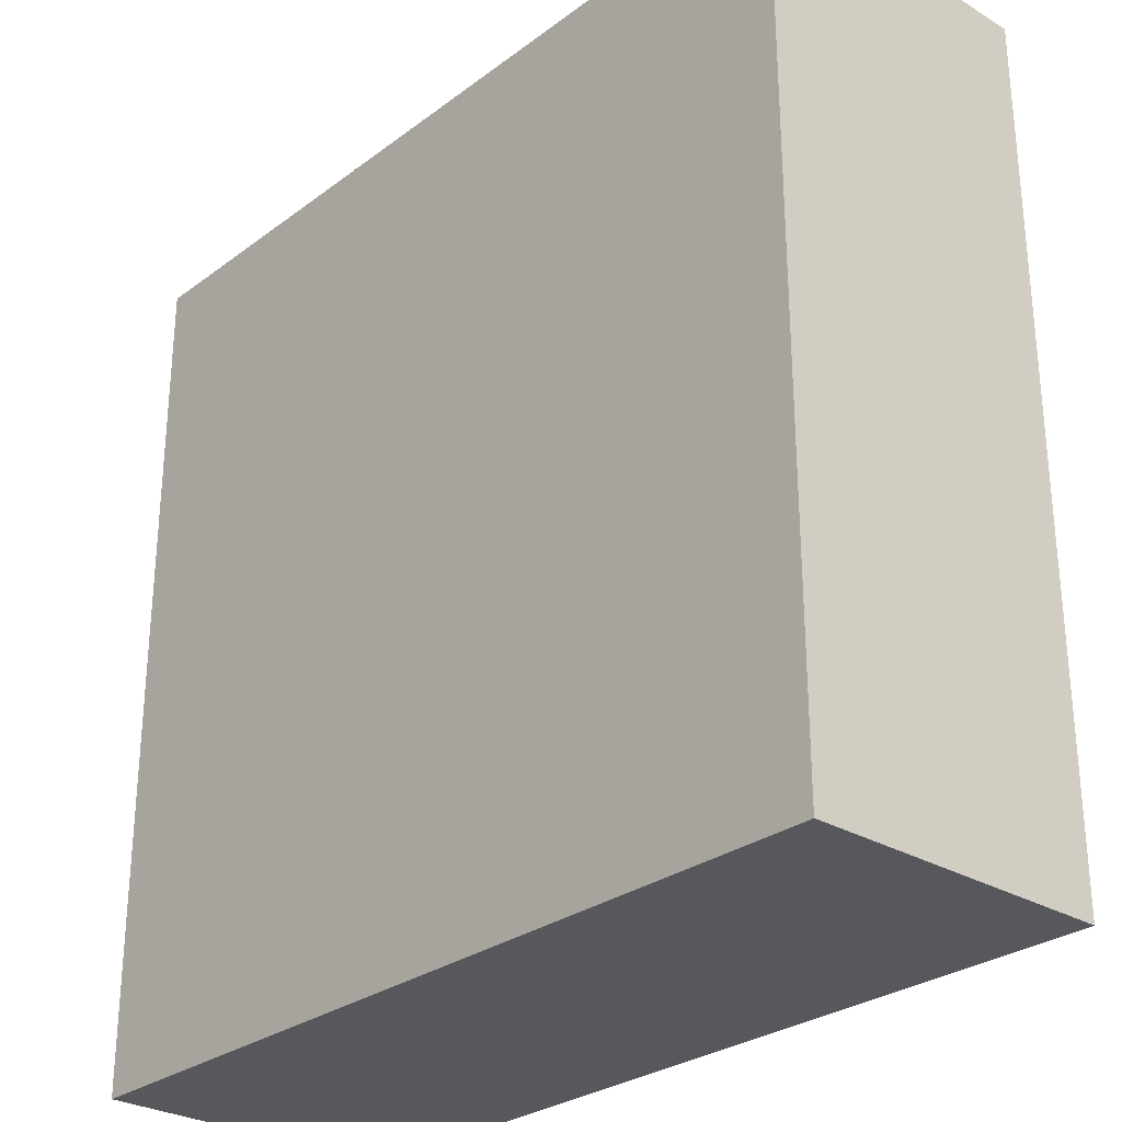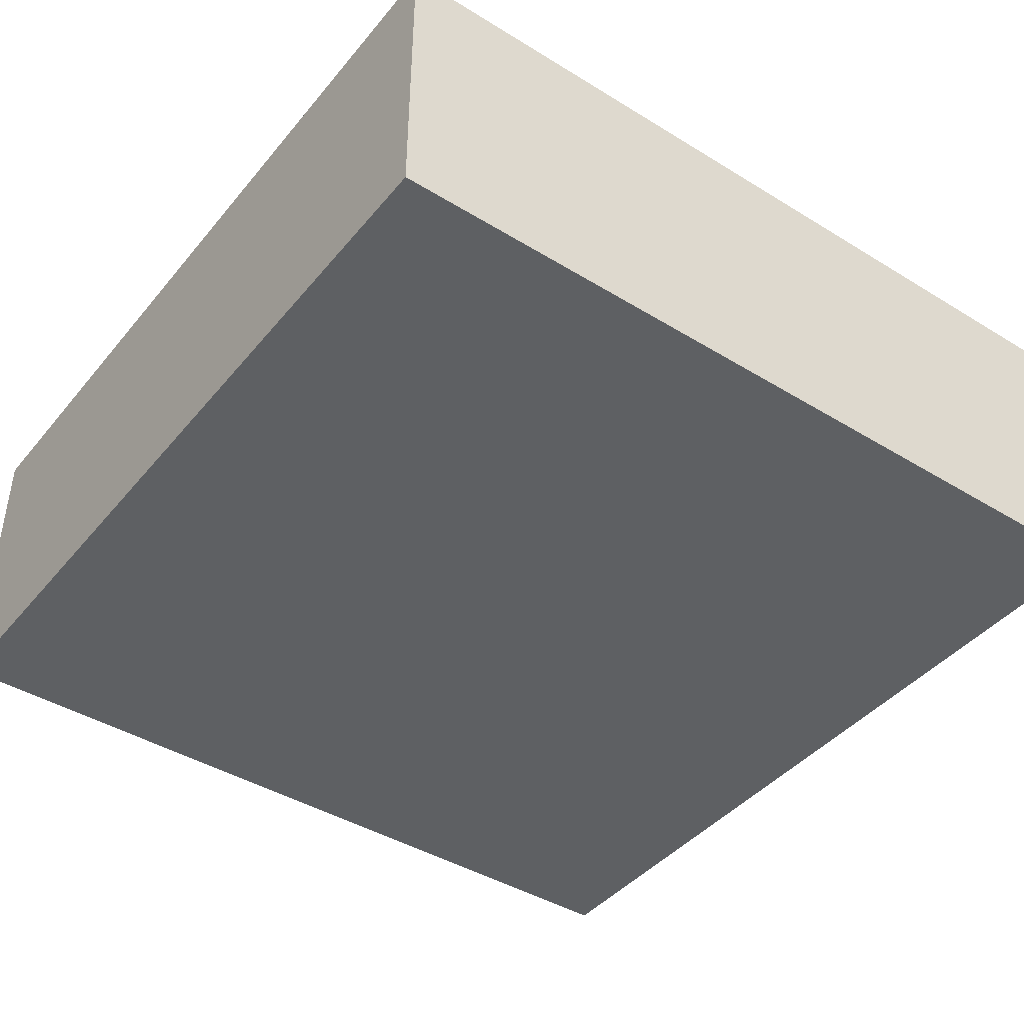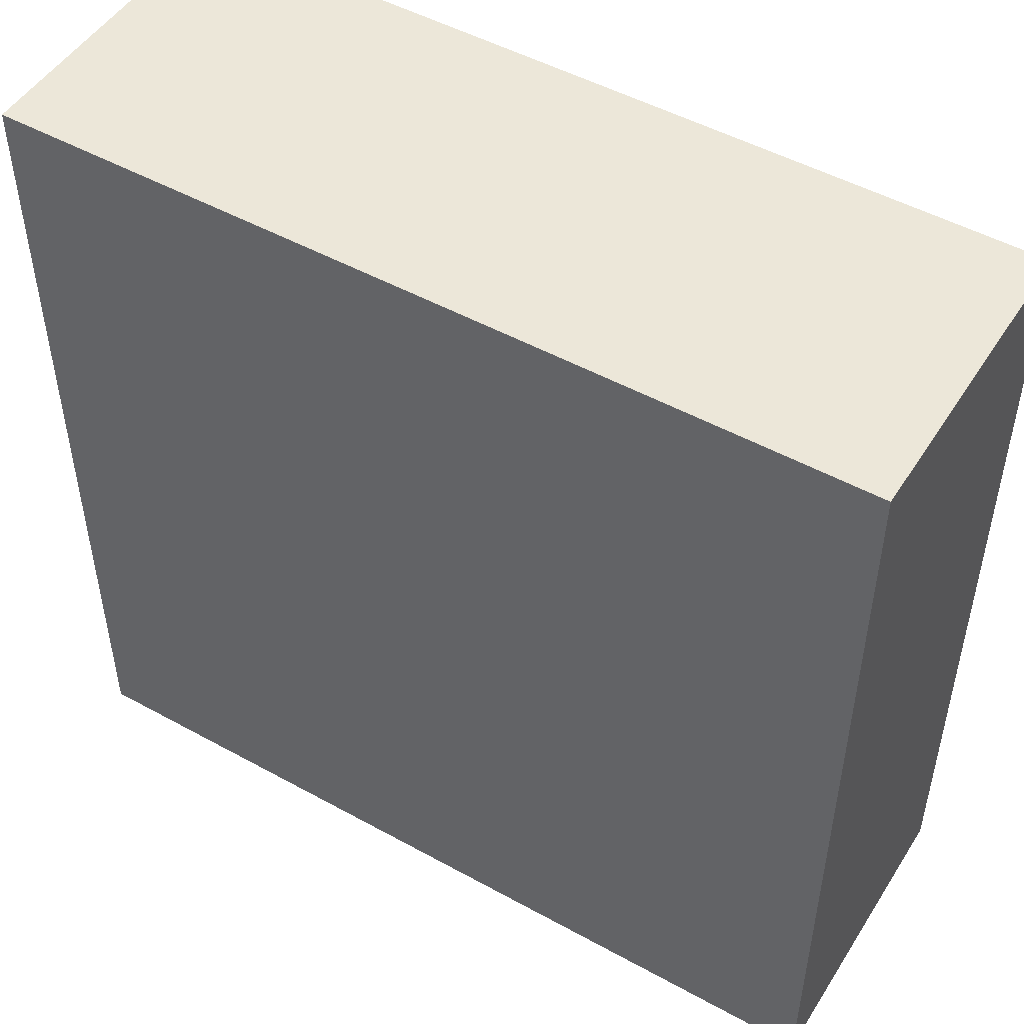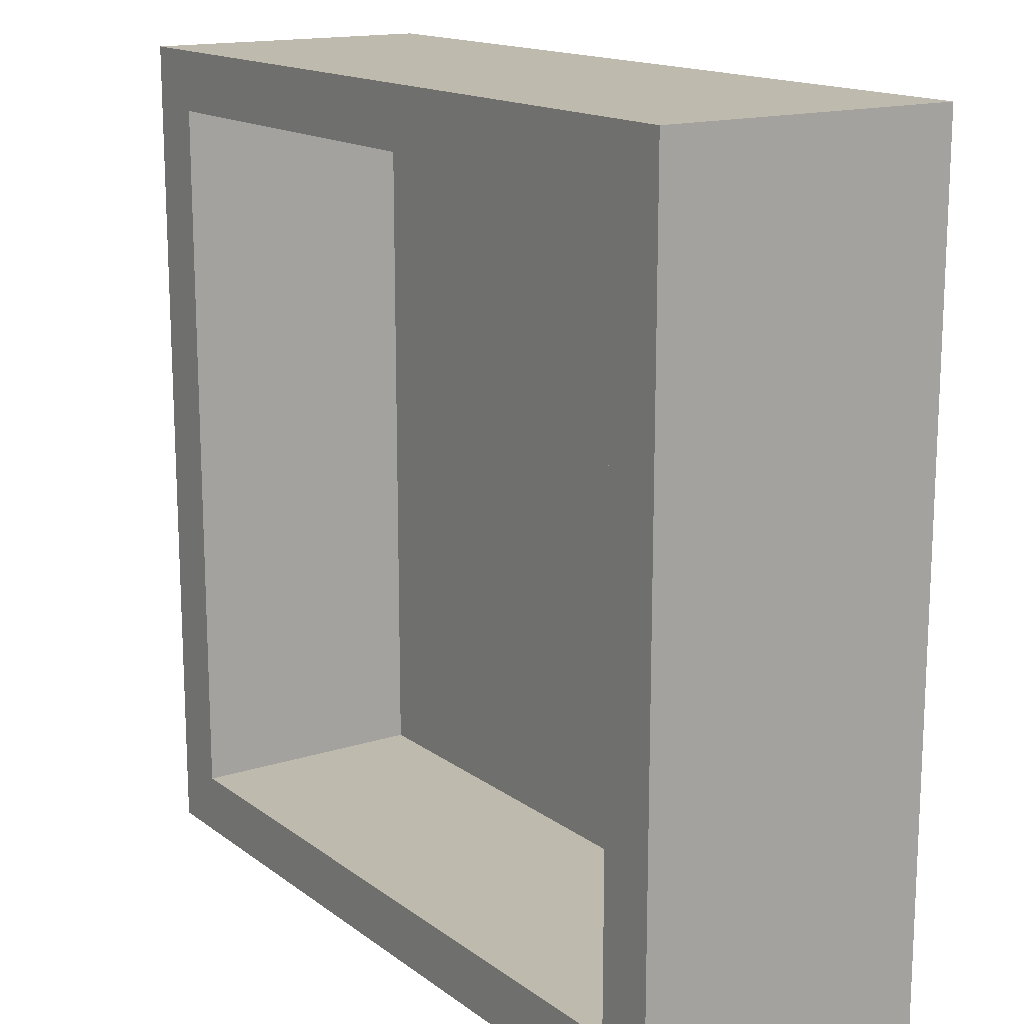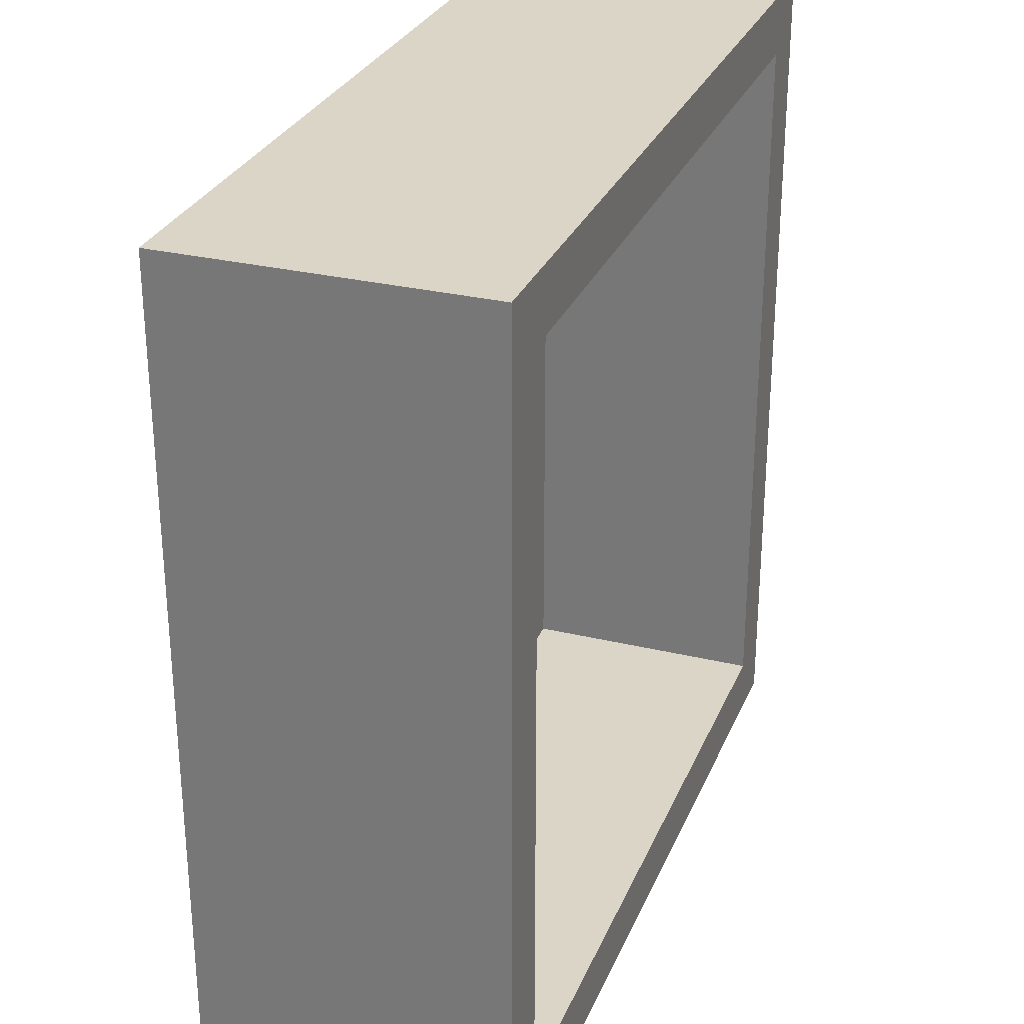
<metadata>
{"format":"obj","ext":"obj","renderer":"f3d","projection":"perspective","resolution":1024,"background":"white","views":[{"elev":-28.5,"azim":-132.0,"up":"+Y"},{"elev":-42.5,"azim":143.8,"up":"+Z"},{"elev":49.7,"azim":-148.7,"up":"+Y"},{"elev":15.5,"azim":56.0,"up":"+Y"},{"elev":29.0,"azim":-70.3,"up":"+Y"}]}
</metadata>
<code>
v 0.8115 1.75 0.176
v -1.109 1.097 0
v -1.75 0.7409 0.5623
v 1.75 -0.6449 0.1692
v 1.75 -1.302 0.5609
v 1.5 -1.138 0.2234
v 0.4239 1.053 0
v 1.087 -0.3884 0
v 1.75 0.5366 1
v 1.5 -1.146 0
v 1.135 0.05227 0
v 1.75 1.75 0.6174
v -1.75 -0.9222 0.1949
v 0.465 1.75 0.59
v -1.351 -1.75 0.6747
v -0.9079 -1.75 0.6359
v -1.297 -1.327 -0.25
v 0.4717 -1.287 -0.25
v 0.07264 -1.162 -0.25
v -1.423 0.8167 -0.25
v 1.346 1.355 -0.25
v -1.134 -1.5 0.5034
v 1.5 1.097 1
v 1.5 1.064 0
v 1.75 1.354 1
v -1.096 -1.079 0
v -0.3859 -1.75 0.594
v -0.7519 1.75 0.1596
v -1.75 0.2045 0.1522
v -0.5192 0.7931 -0.25
v -1.5 1.081 0.4174
v -1.75 0.6622 0.1916
v -0.765 -1.185 -0.25
v -0.2685 -1.314 -0.25
v 0.9335 -1.75 0.1595
v 1.379 -1.75 0.1255
v 1.274 -1.75 0.5441
v 0.6897 -0.5719 0
v -1.75 1 0.714
v -1.75 -0.09156 0.5362
v -1.217 -1.75 0.3816
v -0.8804 1.5 0
v 1.75 0.567 0.6587
v 1.188 1.75 1
v 0.8858 -1.397 -0.25
v 0.8368 -0.9646 -0.25
v -0.7721 -0.6114 -0.25
v 1.454 1.75 0.4415
v -1.75 1.07 -0.25
v -0.938 1.75 0.5909
v 1.75 -1.376 0.139
v -0.07324 -0.9817 0
v 1.024 -0.8794 0
v 1.102 -1.75 1
v 0.5461 0.6531 0
v -0.6306 -1.014 0
v 1.75 -1.03 -0.25
v 1.5 -1.5 0.5479
v 1.5 1.5 0.499
v -1.5 -1.5 0.5008
v -1.5 1.5 0.5836
v 1.273 -0.7093 -0.25
v 1.75 -0.3938 0.503
v -0.2492 -0.7652 -0.25
v -0.5894 1.5 0.5004
v -0.8724 -1.5 0
v 1.106 1.75 -0.25
v -1.007 -0.6024 0
v 0.838 -1.5 1
v 0.2759 0.491 -0.25
v -1.142 1.5 0.514
v -1.153 -0.2267 -0.25
v -1.5 -0.8158 1
v 0.4937 -0.9754 0
v 0.8575 1.5 1
v 1.75 -0.1653 0.1563
v 1.75 0.09721 -0.25
v 0.5082 -1.75 1
v -0.2062 0.06952 0
v -1.301 -1.75 0.08388
v 0.2548 -1.5 1
v -1.5 -1.5 0
v 1.437 1.75 0.7231
v 0.6372 1.75 1
v -0.6118 -1.75 1
v -0.06051 -1.75 1
v -1.5 -1.5 1
v -1.75 0.3743 0.5737
v -1.75 -0.2028 0.1121
v 1.75 0.1962 1
v -1.75 0.6763 1
v 1.75 0.8645 1
v 1.5 -1.5 0
v 1.75 -0.8069 0.5794
v 0.03813 1.75 -0.25
v 1.75 -1.069 1
v -1.75 -1.132 -0.25
v -1.75 -1.118 0.5243
v 0.5847 1.75 -0.25
v -0.581 -1.5 0.5005
v -0.163 -1.75 0.171
v 1.75 1.75 0.2056
v 1.249 0.3843 -0.25
v -1.75 1.211 1
v -1.75 -1.75 0.3827
v -1.301 1.245 -0.25
v 1.75 0.9327 0.184
v -1.75 1.75 1
v 1.278 -1.267 -0.25
v -0.4233 1.75 0.566
v 1.75 1.138 0.633
v -0.07899 0.8036 -0.25
v 1.5 -0.3515 0.5102
v 0.2832 1.5 1
v 1.5 -0.1128 0
v 0.1698 -1.75 0.5872
v -1.75 0.09984 1
v -1.5 1.5 1
v 0.8696 0.3764 0
v -0.4698 0.5563 0
v -1.75 1.395 0.1777
v -0.3043 1.5 1
v 1.5 -1.5 1
v -0.1244 1.037 0
v 0.02827 1.75 0.5108
v -1.278 1.75 0.2108
v -1.75 -1.351 0.2072
v -0.6199 1.75 1
v 1.75 -1.75 1
v 1.75 1.382 0.04553
v 1.75 1.39 0.3371
v -1.75 0.003986 -0.25
v 0.2779 1.75 0.1491
v -1.75 1.356 0.6035
v 1.5 -0.07444 1
v 1.75 1.75 1
v -1.75 -0.8186 0.6182
v -0.2253 1.75 0.1476
v 0.0918 -1.75 -0.25
v 0.3993 -1.75 0.1678
v 1.247 -0.1565 -0.25
v -1.75 -1.75 1
v -1.75 -1.13 1
v -1.75 -0.5 1
v 0.7838 0.7213 -0.25
v -1.75 -1.75 -0.25
v 1.143 -1.75 -0.25
v 0.2133 -0.4101 0
v -1.75 1.75 -0.25
v 1.75 -1.75 -0.25
v -1.5 -1.113 0.5004
v 0.9192 -1.5 0
v 1.75 -1.032 0.2397
v 1.75 -0.3893 1
v 0.7312 -1.75 0.5764
v 1.29 0.9095 -0.25
v 0.2157 1.5 0
v -1.064 1.75 -0.25
v -1.75 -0.5243 0.3686
v 1.5 1.5 1
v 0.6542 -1.75 -0.25
v -1.5 0.03654 0.5008
v -0.3181 -1.5 0
v -0.887 1.5 1
v -1.5 -0.2267 1
v -1.5 0.3081 0
v 1.5 0.5229 1
v -1.248 -0.8487 -0.25
v 1.75 -0.4348 -0.25
v 0.2606 -1.5 0
v 1.5 -1.111 1
v 1.043 1.75 0.5765
v 0.7586 -0.4331 -0.25
v 0.5398 1.5 0.4996
v 1.75 0.6306 -0.25
v -0.2391 0.3391 -0.25
v -0.3118 -1.5 1
v 1.5 1.5 0
v -1.018 0.6449 0
v -0.3418 1.5 0
v 0.08402 0.5894 0
v 1.75 1.75 -0.25
v 0.7215 -0.129 0
v 0.5602 -1.5 0.5006
v -1.5 0.5982 0.4864
v -1.5 1.5 0
v -1.5 0.3582 1
v -1.017 0.7956 -0.25
v -1.75 -0.5504 -0.25
v -0.5064 -0.1891 -0.25
v 1.5 0.4952 0
v 0.7443 0.1401 -0.25
v -1.311 0.3674 -0.25
v -1.75 0.5207 -0.25
v -0.7778 1.268 -0.25
v -1.163 -1.75 1
v 1.75 0.02668 0.5828
v -1.377 1.75 0.6365
v -1.75 -1.42 0.6228
v -1.5 -0.5336 0.5002
v 0.7971 1.5 0
v -0.0328 1.5 0.5
v 1.5 0.2167 0.5014
v 1.136 -1.5 0.5081
v 1.116 1.5 0.4998
v -1.5 -0.2668 0
v -0.5043 1.75 -0.25
v -0.7909 0.3132 -0.25
v -1.059 -1.75 -0.25
v 1.5 -0.6985 0
v -0.6572 1.056 0
v 1.5 -0.6448 1
v -0.02256 -1.5 0.5002
v 0.3714 0.1915 0
v 1.75 -1.75 0.3533
v 0.9062 1.274 -0.25
v -0.4852 -1.75 -0.25
v 1.5 0.8161 0.5001
v -1.75 1.75 0.3964
v 1.75 0.3482 0.1803
v -1.179 1.75 1
v 1.02 0.9488 0
v -0.8765 0.03529 0
v -0.2527 1.254 -0.25
v 0.3402 -0.7964 -0.25
v 1.319 1.75 0.1499
v 1.75 1.16 -0.25
v -1.75 1.037 0.3332
v 1.5 -0.9073 0.5469
v -1.5 0.8715 0
v 0.3224 1.149 -0.25
v -0.7883 -1.75 0.1952
v -1.5 -0.8491 0
v -0.4301 -0.4838 0
v -0.8836 -1.5 1
v -1.5 0.9892 1
v 0.1606 -0.1734 -0.25
v 0.009453 1.75 1
f 219 121 134
f 172 1 14
f 186 230 2
f 179 2 230
f 40 88 29
f 3 88 91
f 9 43 92
f 39 3 91
f 215 51 5
f 57 153 51
f 169 76 4
f 153 4 94
f 96 129 5
f 153 5 51
f 55 7 181
f 201 7 222
f 105 146 80
f 209 80 146
f 115 8 210
f 115 11 8
f 10 6 210
f 86 27 116
f 182 226 102
f 83 12 48
f 159 189 13
f 97 13 189
f 230 31 185
f 16 15 41
f 44 83 172
f 89 29 132
f 132 189 89
f 197 154 63
f 124 181 7
f 136 25 12
f 136 160 25
f 132 29 194
f 131 130 102
f 155 140 35
f 189 168 97
f 46 18 225
f 194 49 20
f 209 17 33
f 182 21 67
f 142 15 196
f 66 82 22
f 218 23 59
f 149 158 106
f 24 222 191
f 191 218 24
f 212 171 96
f 95 138 133
f 49 149 106
f 158 28 207
f 127 105 199
f 142 199 105
f 112 30 224
f 132 72 189
f 212 229 171
f 121 49 228
f 32 29 88
f 34 217 33
f 17 168 33
f 19 139 34
f 139 217 34
f 227 21 182
f 54 155 37
f 150 215 36
f 35 36 37
f 35 37 155
f 85 16 27
f 87 196 235
f 72 208 190
f 194 193 132
f 58 6 93
f 190 64 47
f 39 104 134
f 180 42 211
f 61 186 71
f 90 43 9
f 53 152 10
f 210 53 10
f 11 191 119
f 117 91 88
f 11 119 183
f 228 134 121
f 79 181 120
f 45 46 109
f 111 131 12
f 111 12 25
f 161 139 18
f 46 45 18
f 235 22 87
f 97 17 146
f 50 110 28
f 105 127 146
f 39 228 3
f 198 126 219
f 36 35 147
f 46 173 62
f 129 37 215
f 222 55 119
f 169 57 62
f 153 57 4
f 58 229 6
f 220 43 197
f 93 204 58
f 167 23 218
f 59 160 205
f 82 151 60
f 147 45 109
f 230 186 31
f 164 118 71
f 129 215 5
f 62 109 46
f 237 173 225
f 49 106 20
f 90 154 197
f 96 5 94
f 133 125 14
f 225 19 64
f 47 64 33
f 23 167 92
f 82 26 233
f 1 99 133
f 60 22 82
f 44 172 84
f 48 102 226
f 163 56 66
f 125 133 138
f 233 68 206
f 78 54 69
f 187 185 236
f 152 184 204
f 85 196 16
f 173 237 192
f 98 13 127
f 119 55 214
f 227 130 107
f 84 75 44
f 81 78 69
f 232 101 27
f 40 159 144
f 98 137 13
f 54 78 155
f 25 92 111
f 112 176 30
f 90 9 167
f 69 123 204
f 164 221 118
f 34 33 64
f 150 147 109
f 97 146 127
f 217 139 101
f 32 3 228
f 99 95 133
f 60 151 87
f 119 191 222
f 148 52 74
f 219 149 121
f 221 198 108
f 223 68 234
f 63 4 76
f 166 206 223
f 216 145 231
f 182 130 227
f 177 81 213
f 192 103 141
f 208 176 190
f 170 52 163
f 131 107 130
f 99 216 231
f 61 71 118
f 203 115 113
f 161 140 139
f 186 2 42
f 165 144 73
f 209 217 232
f 65 71 42
f 65 164 71
f 120 179 223
f 69 184 81
f 157 201 174
f 142 105 15
f 86 116 78
f 106 158 195
f 190 47 72
f 31 236 185
f 21 227 156
f 176 208 30
f 107 111 43
f 128 122 238
f 57 51 150
f 173 192 141
f 55 222 7
f 238 114 84
f 105 80 41
f 93 152 204
f 181 214 55
f 238 14 125
f 58 204 123
f 207 138 95
f 42 2 211
f 174 202 157
f 8 11 183
f 160 59 23
f 100 66 22
f 212 135 113
f 85 235 196
f 162 200 206
f 212 113 229
f 141 62 173
f 69 54 123
f 108 118 221
f 206 68 223
f 122 128 164
f 213 100 177
f 147 35 161
f 73 143 87
f 77 141 103
f 99 67 216
f 92 43 111
f 77 103 175
f 28 158 126
f 145 192 70
f 180 65 42
f 209 146 17
f 95 224 207
f 163 52 56
f 32 194 29
f 200 151 233
f 137 98 143
f 177 86 81
f 161 18 45
f 89 189 159
f 183 38 8
f 205 75 174
f 200 162 165
f 168 189 72
f 149 126 158
f 175 220 77
f 92 25 23
f 230 185 166
f 93 10 152
f 57 169 4
f 150 36 147
f 159 13 137
f 48 226 172
f 233 206 200
f 52 148 234
f 101 116 27
f 187 165 162
f 69 204 184
f 227 107 175
f 110 50 128
f 41 15 105
f 75 160 44
f 135 90 167
f 154 212 96
f 148 214 79
f 10 93 6
f 64 190 237
f 170 163 213
f 91 104 39
f 184 213 81
f 3 32 88
f 95 231 224
f 123 171 58
f 232 27 16
f 157 180 124
f 157 7 201
f 187 117 165
f 53 74 152
f 194 20 193
f 76 77 220
f 162 185 187
f 160 23 25
f 217 209 33
f 170 74 52
f 179 211 2
f 63 94 4
f 48 172 83
f 38 74 53
f 168 72 47
f 110 238 125
f 211 124 180
f 86 177 85
f 198 221 50
f 28 126 50
f 65 180 202
f 221 164 128
f 203 113 135
f 32 228 49
f 192 145 103
f 157 202 180
f 214 148 183
f 91 236 104
f 178 222 24
f 49 121 149
f 145 70 231
f 167 203 135
f 169 141 77
f 9 92 167
f 147 161 45
f 141 169 62
f 164 65 122
f 97 127 13
f 113 210 229
f 60 87 22
f 19 18 139
f 129 54 37
f 165 73 200
f 167 218 203
f 215 150 51
f 119 214 183
f 66 56 26
f 212 154 135
f 202 122 65
f 122 202 114
f 159 40 89
f 144 165 117
f 234 79 223
f 19 225 18
f 41 232 16
f 15 16 196
f 116 101 140
f 67 226 182
f 101 232 217
f 170 152 74
f 38 53 8
f 142 143 199
f 73 87 151
f 144 137 143
f 138 207 28
f 193 188 208
f 156 216 21
f 224 195 207
f 44 136 83
f 99 1 67
f 104 108 134
f 169 77 76
f 172 226 1
f 188 193 20
f 161 35 140
f 59 205 178
f 14 84 172
f 17 97 168
f 129 123 54
f 237 225 64
f 206 166 162
f 175 156 227
f 219 134 108
f 188 195 30
f 120 211 179
f 155 116 140
f 220 175 107
f 149 219 126
f 129 96 123
f 170 213 184
f 103 156 175
f 191 115 203
f 115 191 11
f 176 70 237
f 224 30 195
f 182 102 130
f 84 14 238
f 197 63 76
f 96 94 154
f 219 108 198
f 186 42 71
f 29 89 40
f 198 50 126
f 176 112 70
f 61 31 186
f 178 24 59
f 6 229 210
f 205 174 201
f 185 162 166
f 120 223 79
f 194 32 49
f 78 81 86
f 66 100 163
f 66 26 82
f 150 109 57
f 47 33 168
f 133 14 1
f 62 57 109
f 142 196 87
f 235 177 100
f 127 199 98
f 171 123 96
f 117 187 91
f 237 190 176
f 139 140 101
f 236 118 104
f 117 40 144
f 218 59 24
f 12 83 136
f 128 50 221
f 211 120 124
f 166 223 179
f 143 98 199
f 20 106 188
f 151 200 73
f 94 63 154
f 115 210 113
f 74 38 148
f 229 58 171
f 210 8 53
f 174 114 202
f 181 124 120
f 114 174 75
f 41 80 232
f 34 64 19
f 86 85 27
f 100 213 163
f 201 178 205
f 216 156 145
f 107 131 111
f 144 143 73
f 75 205 160
f 203 218 191
f 112 224 231
f 117 88 40
f 134 228 39
f 209 232 80
f 220 197 76
f 116 155 78
f 153 94 5
f 170 184 152
f 110 125 138
f 67 1 226
f 110 138 28
f 187 236 91
f 100 22 235
f 128 238 110
f 107 43 220
f 215 37 36
f 183 148 38
f 90 197 43
f 118 236 61
f 208 72 193
f 7 157 124
f 112 231 70
f 207 195 158
f 79 234 148
f 225 173 46
f 103 145 156
f 192 237 70
f 90 135 154
f 234 56 52
f 214 181 79
f 56 68 26
f 67 21 216
f 233 26 68
f 114 238 122
f 195 188 106
f 102 12 131
f 142 87 143
f 137 144 159
f 188 30 208
f 178 201 222
f 236 31 61
f 108 104 118
f 136 44 160
f 99 231 95
f 56 234 68
f 235 85 177
f 166 179 230
f 75 84 114
f 82 233 151
f 102 48 12
f 193 72 132

</code>
